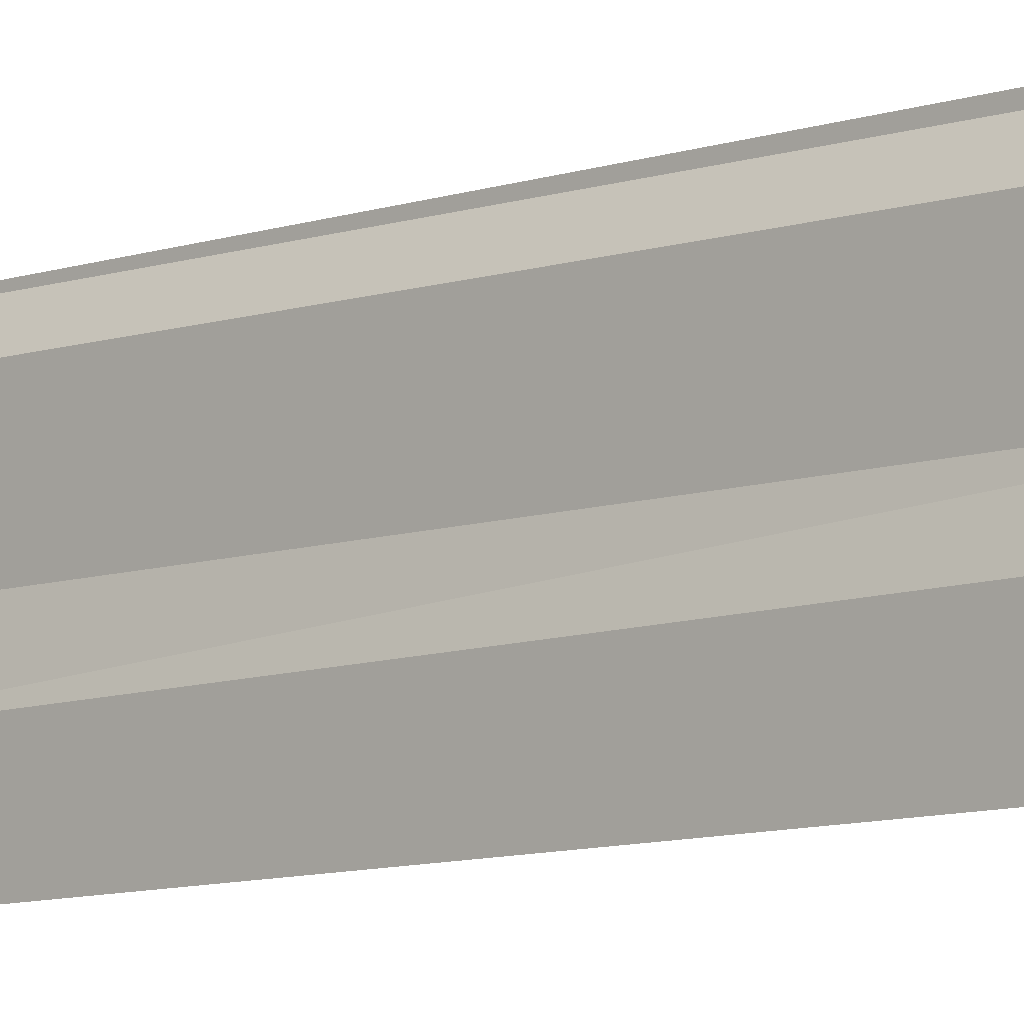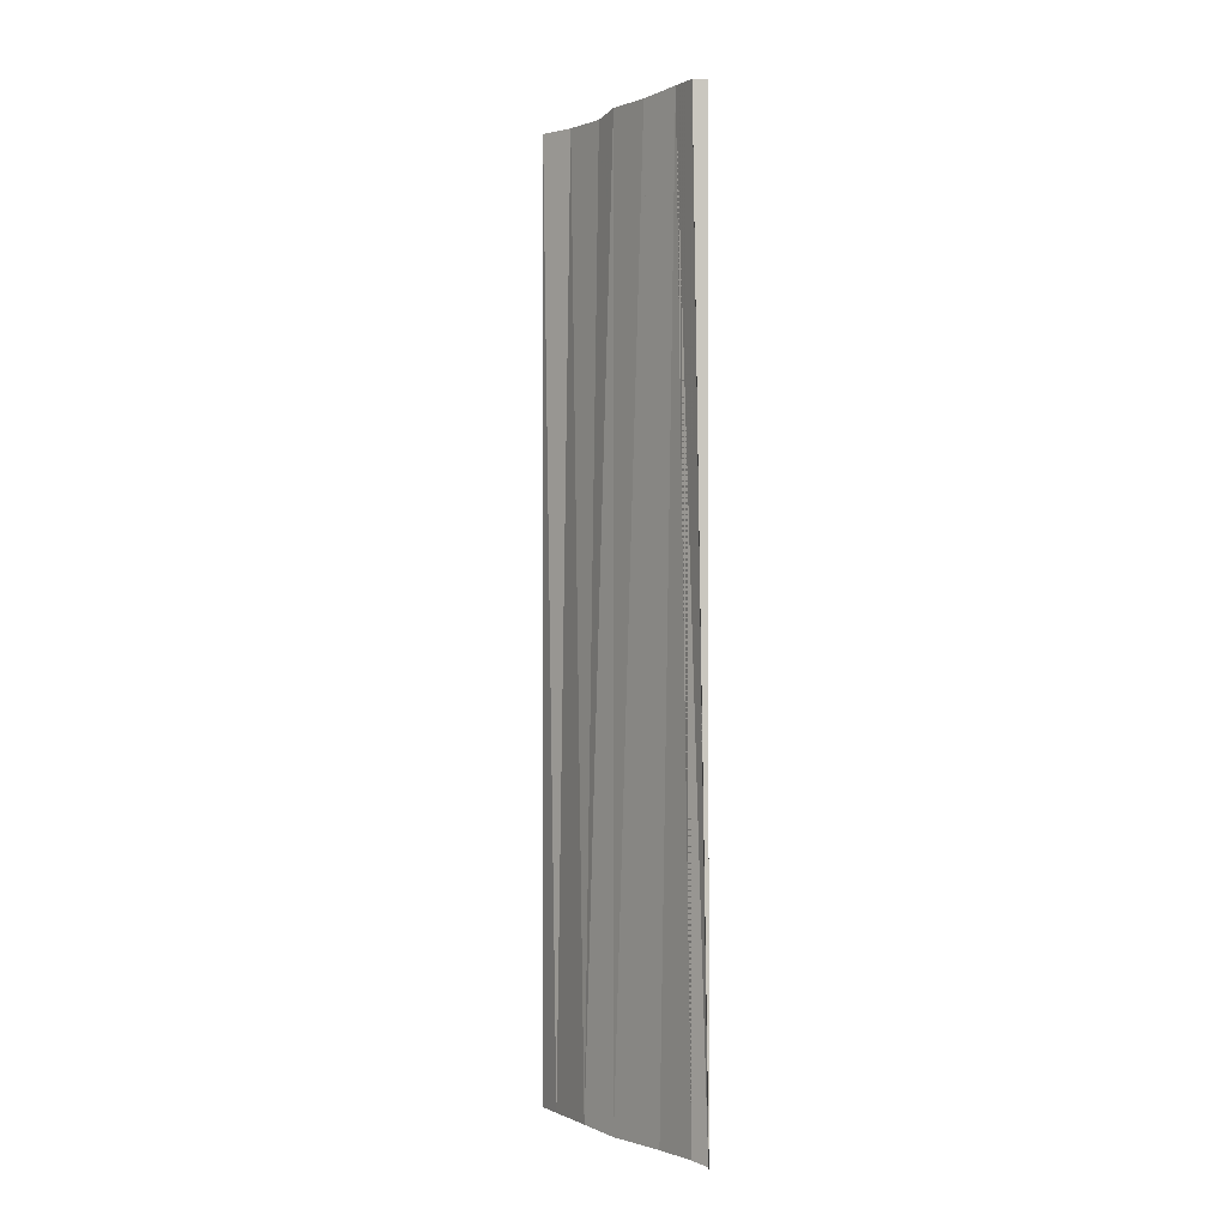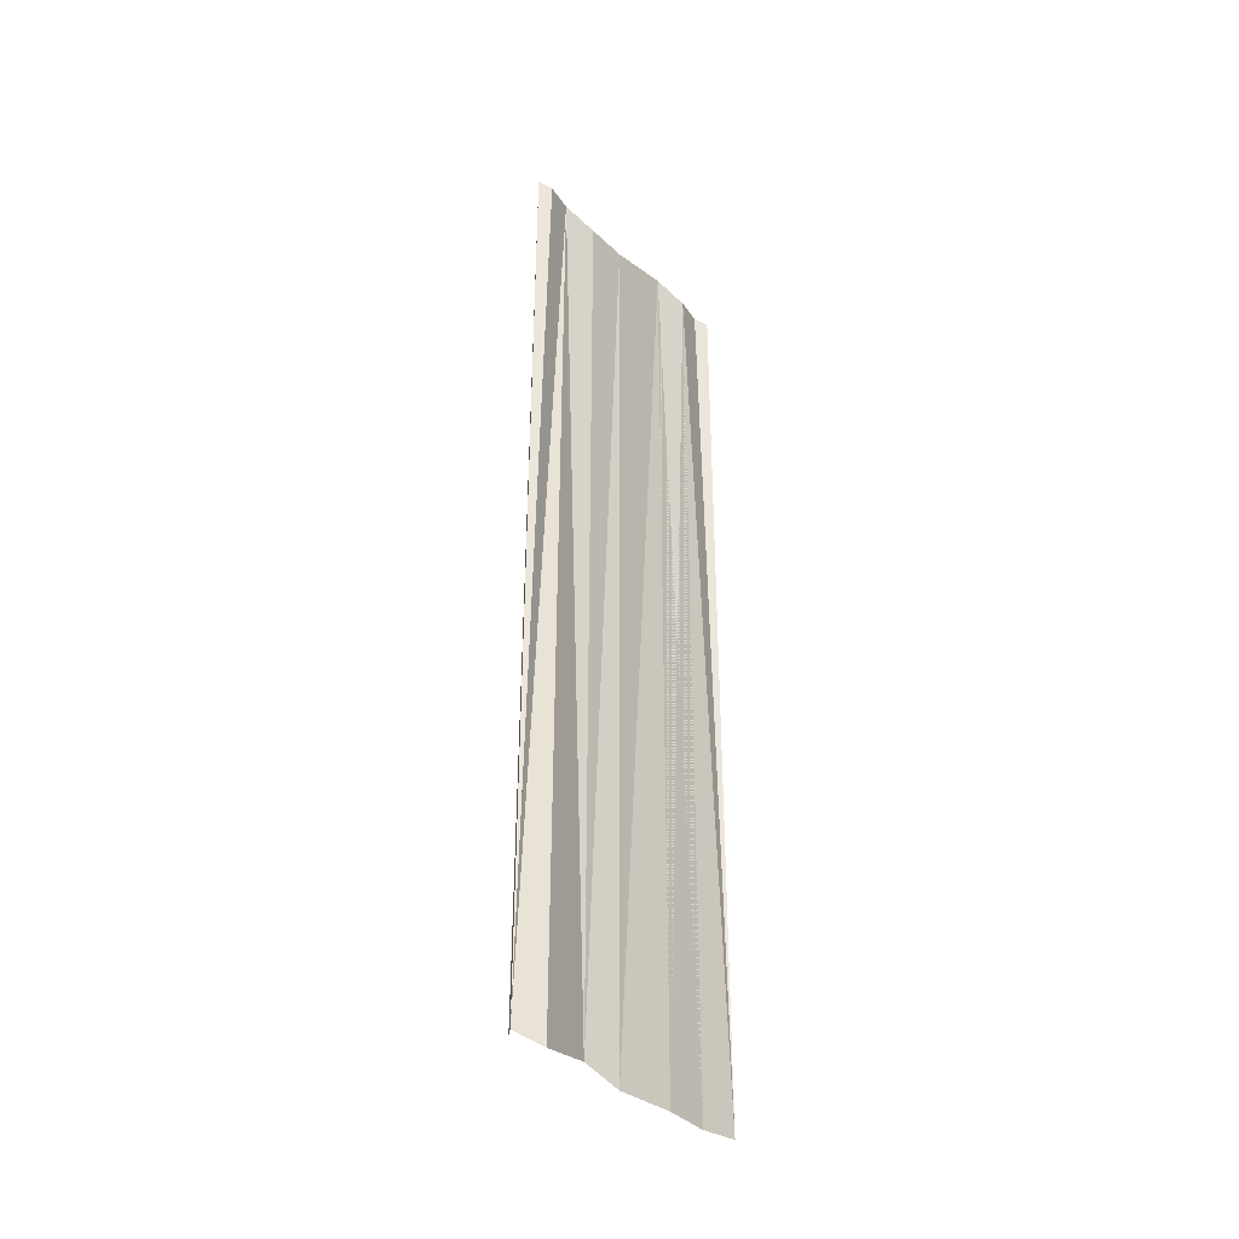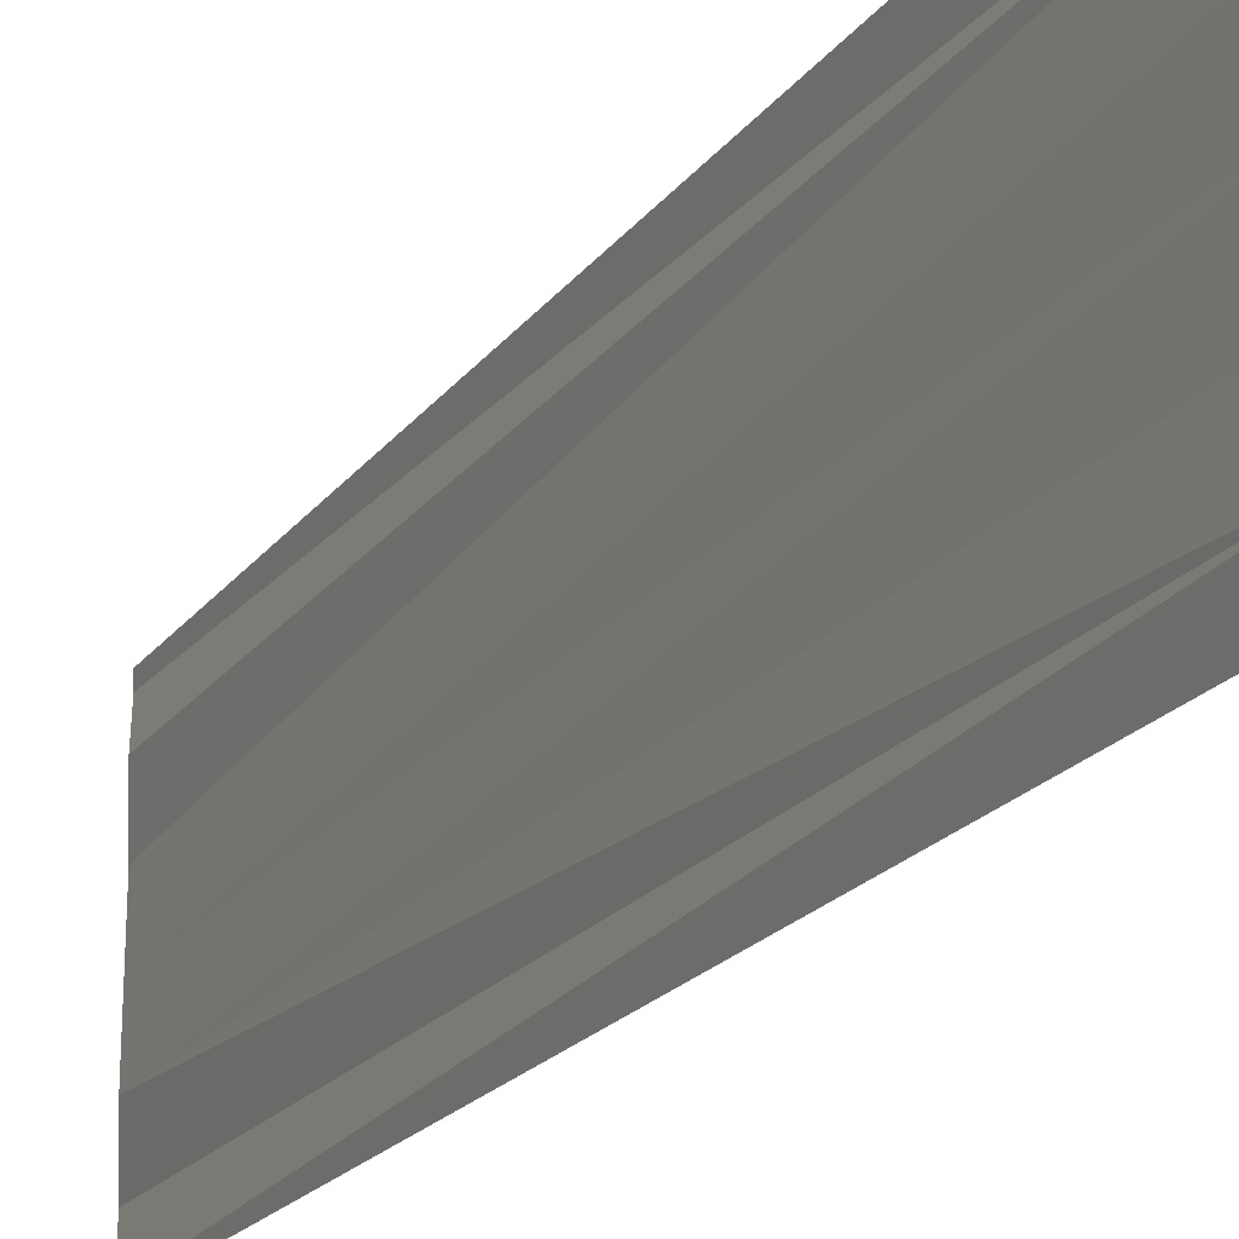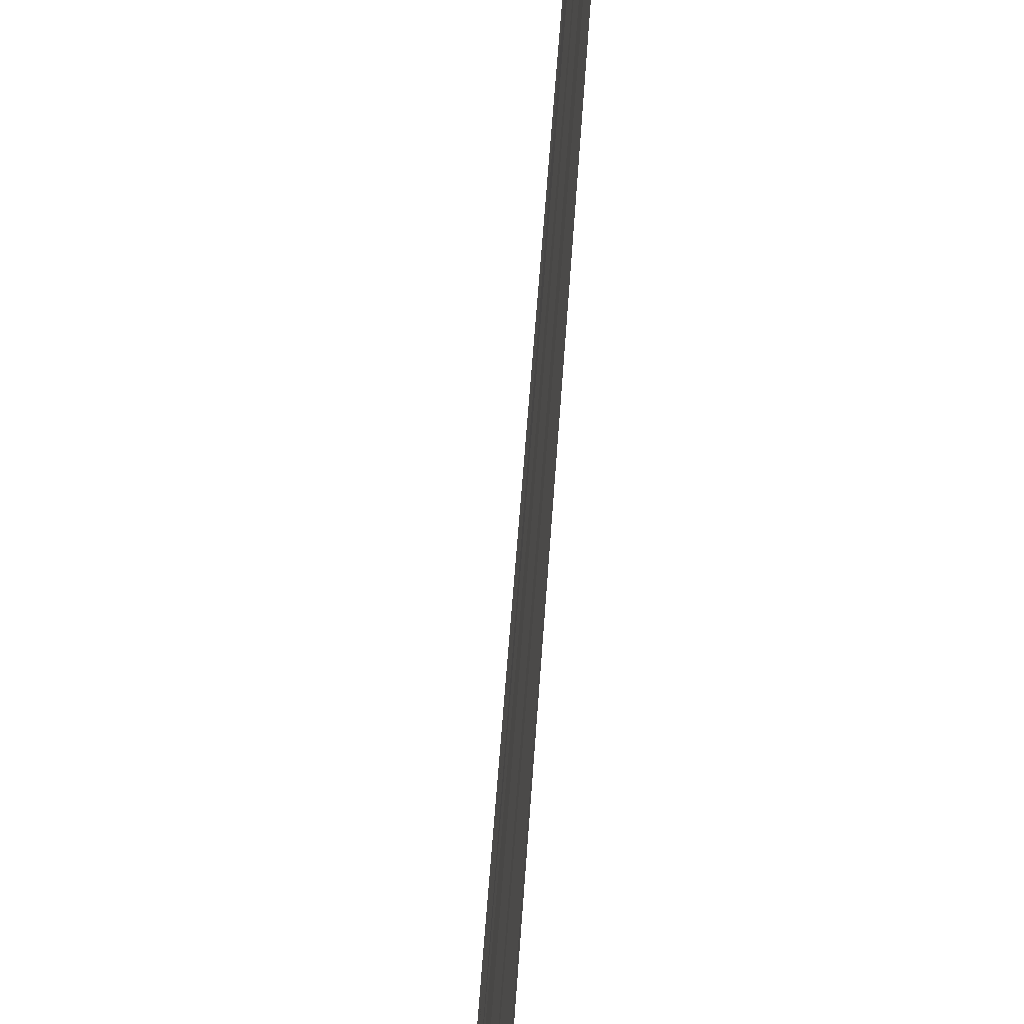
<metadata>
{"format":"obj","ext":"obj","renderer":"f3d","projection":"perspective","resolution":1024,"background":"white","views":[{"elev":-10.1,"azim":128.5,"up":"+Z"},{"elev":-0.4,"azim":-34.2,"up":"+Y"},{"elev":-35.6,"azim":-140.5,"up":"+Y"},{"elev":-19.5,"azim":-24.9,"up":"+Z"},{"elev":48.7,"azim":4.6,"up":"+Z"}]}
</metadata>
<code>
o 1024
v 2221 1861 12.15
v 2221 1861 12.15
v 2221 1861 12.15
v 2221 1861 12.15
v 2221 1861 12.15
v 2221 1861 12.15
v 2221 1861 12.15
v 2221 1861 12.15
v 2221 1861 12.15
v 2221 1861 12.15
v 2221 1861 12.15
v 2221 1861 12.15
v 2221 1861 12.15
v 2221 1861 12.15
v 2221 1861 12.15
v 2221 1861 12.15
v 2221 1861 12.15
v 2221 1861 12.15
v 2221 1861 12.15
v 2221 1861 12.15
v 2221 1861 12.15
v 2221 1861 12.15
v 2221 1861 12.15
v 2221 1861 12.15
v 2221 1861 12.15
v 2221 1861 12.15
v 2221 1861 12.15
v 2221 1861 12.15
v 2221 1861 12.15
v 2221 1861 12.15
v 2221 1861 12.15
v 2221 1861 12.15
v 2221 1861 12.15
v 2221 1861 12.15
v 2221 1861 12.15
v 2221 1861 12.15
v 2221 1861 12.15
v 2221 1861 12.15
v 2221 1861 12.15
v 2221 1861 12.15
v 2221 1861 12.15
v 2221 1861 12.15
v 2221 1861 12.15
v 2221 1861 12.15
v 2221 1861 12.15
f 1 2 3
f 3 4 5
f 6 4 5
f 7 2 6
f 7 8 6
f 6 9 10
f 11 9 10
f 12 8 11
f 12 13 11
f 11 14 15
f 16 14 15
f 17 13 16
f 17 18 16
f 19 18 20
f 16 21 22
f 20 21 22
f 23 24 25
f 23 26 25
f 25 27 28
f 25 29 30
f 31 29 30
f 32 24 31
f 32 33 31
f 31 34 35
f 36 34 35
f 37 33 36
f 37 38 36
f 36 39 40
f 41 39 40
f 42 38 41
f 42 43 41
f 41 44 45

</code>
